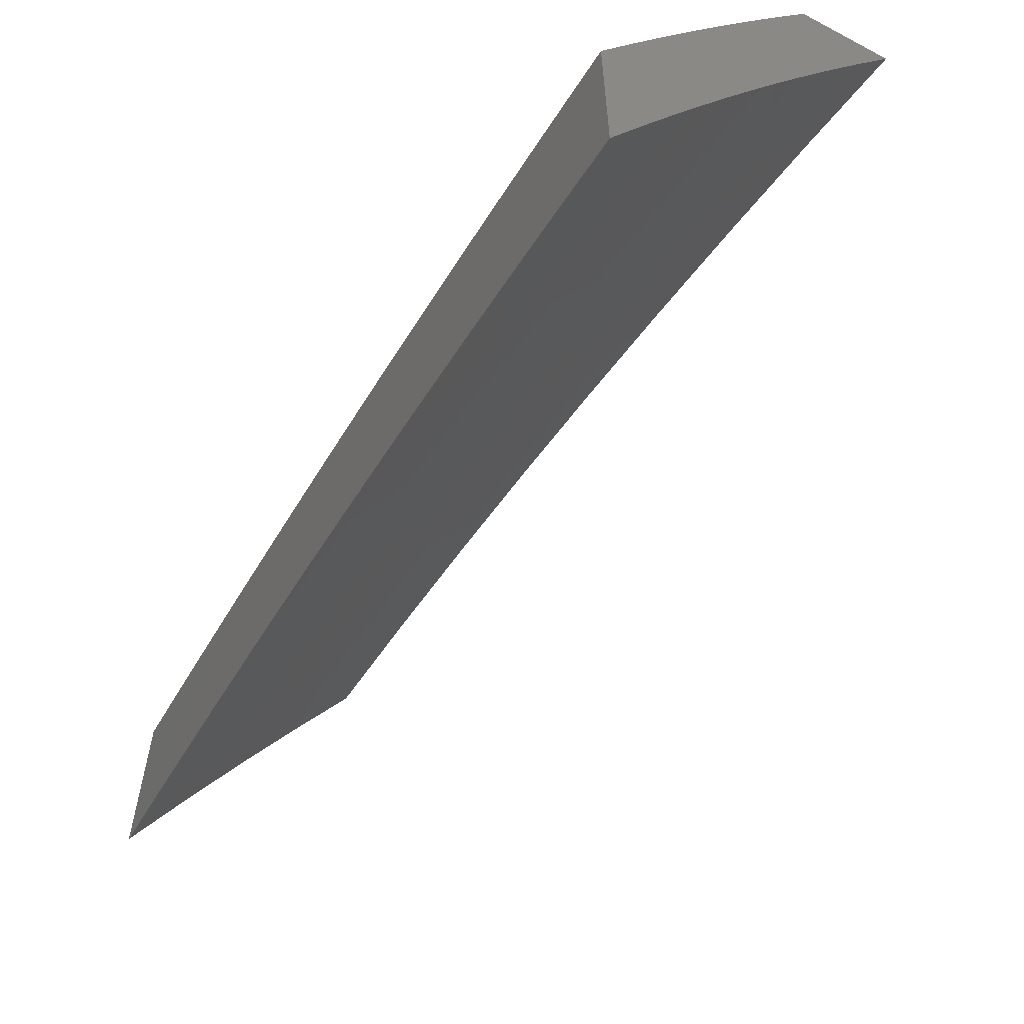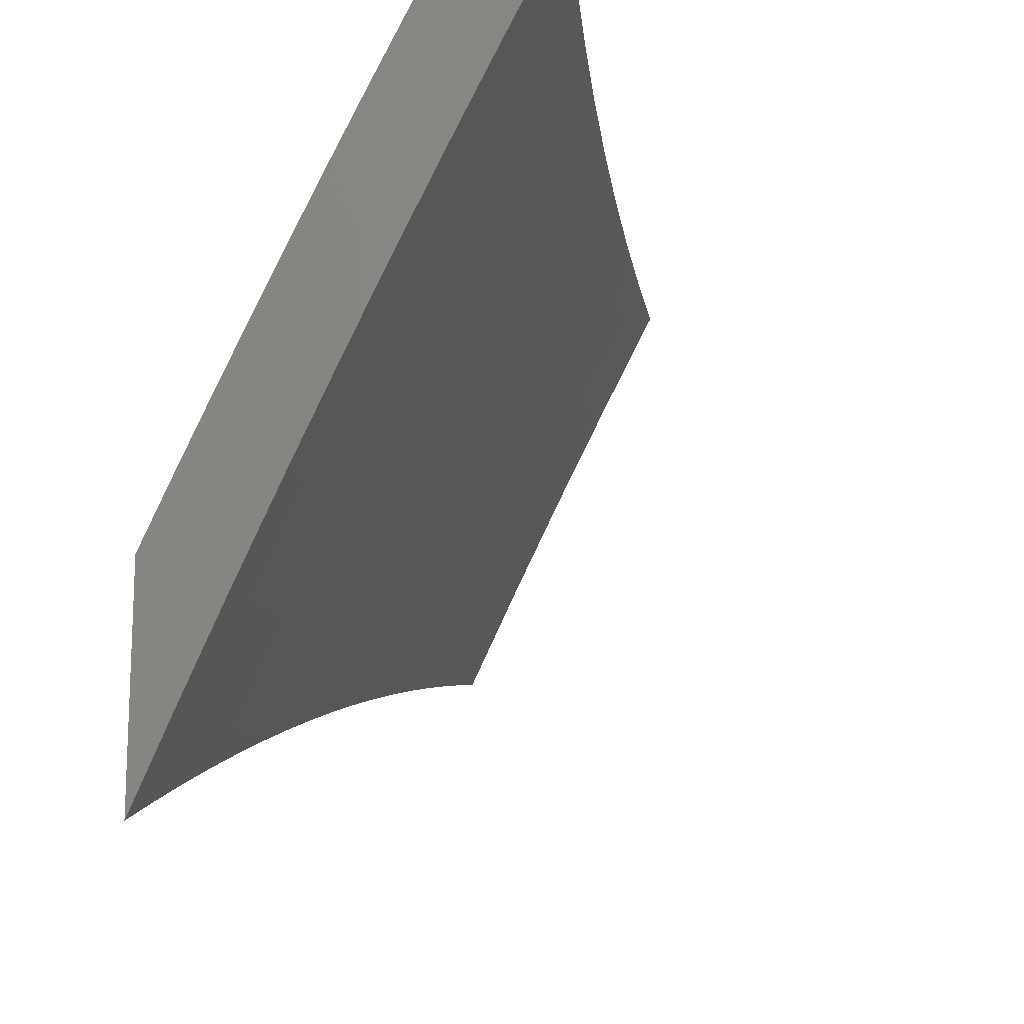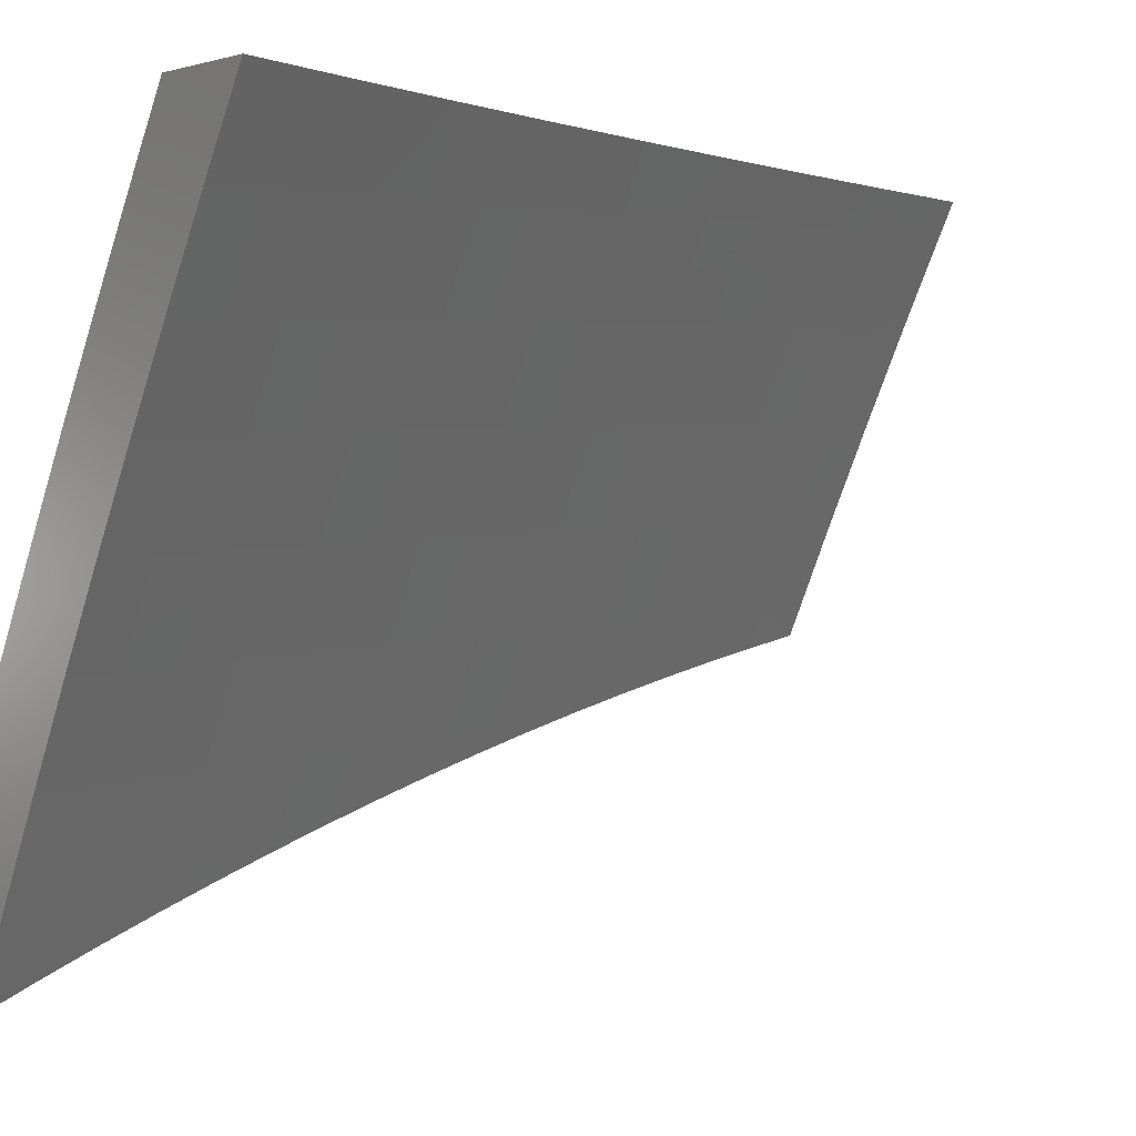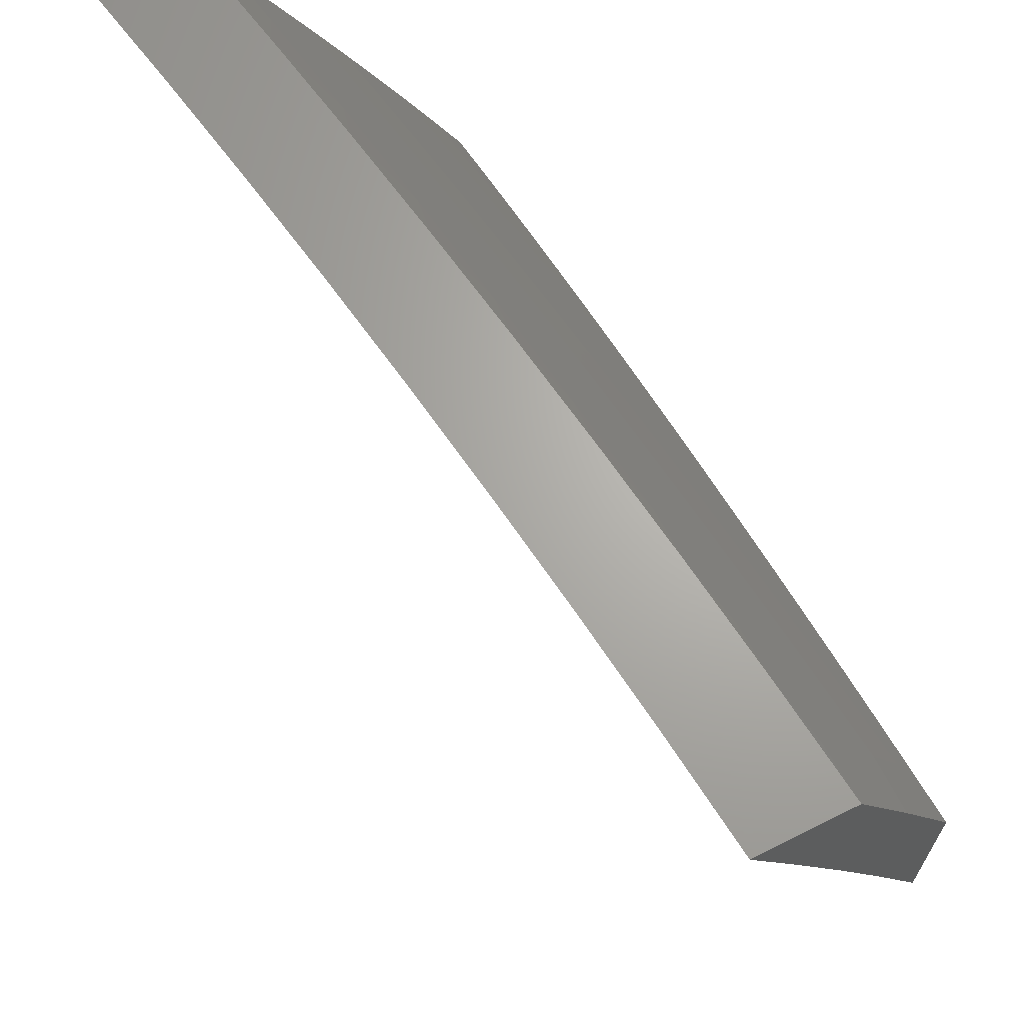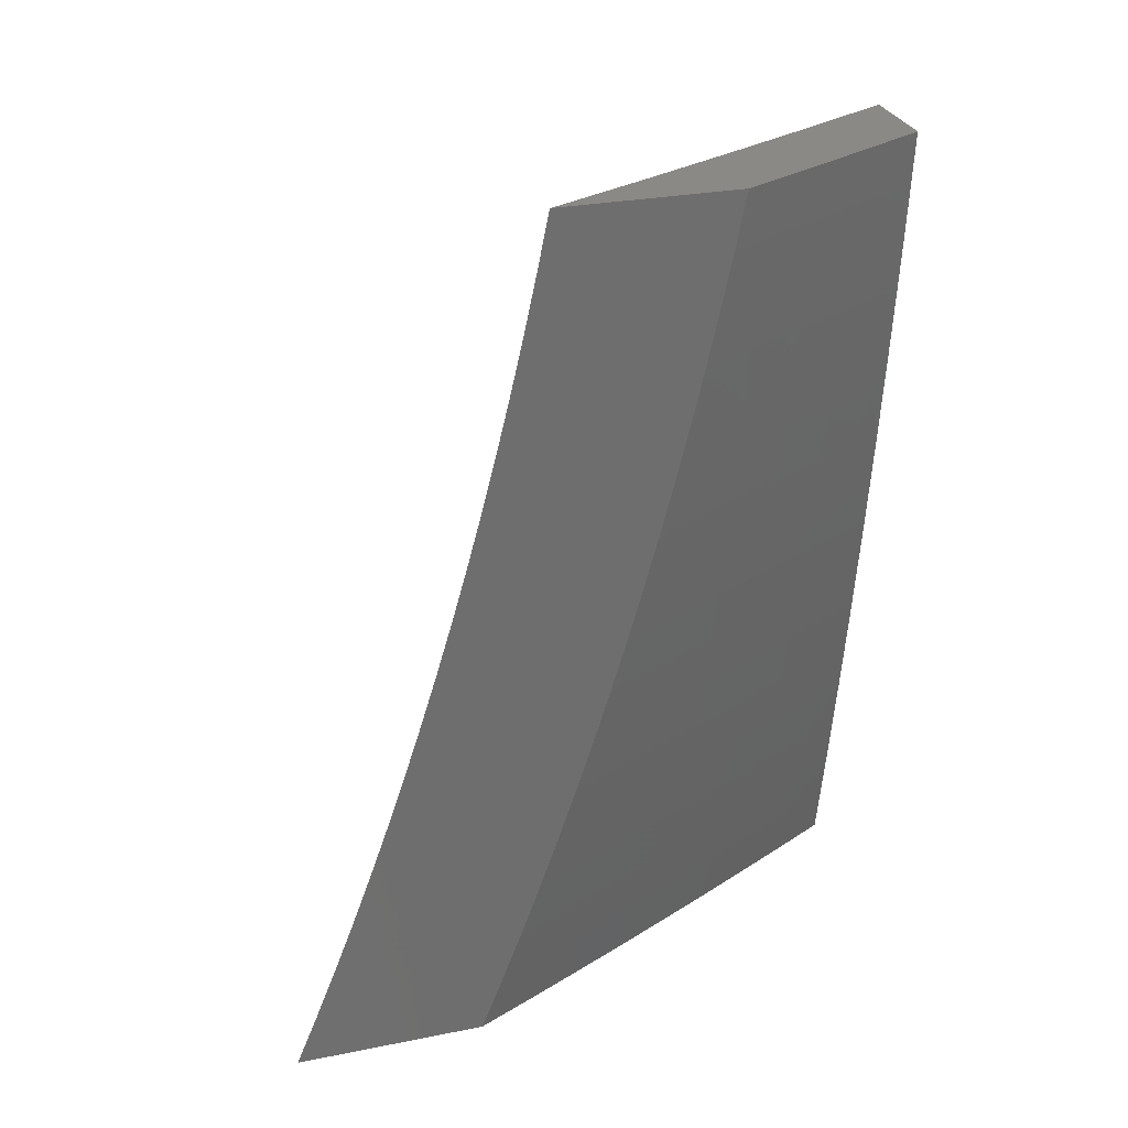
<metadata>
{"format":"stl","ext":"stl","renderer":"f3d","projection":"perspective","resolution":1024,"background":"white","views":[{"elev":-62.0,"azim":151.5,"up":"+Y"},{"elev":-15.4,"azim":-164.8,"up":"+Y"},{"elev":-0.4,"azim":-133.0,"up":"+Y"},{"elev":66.5,"azim":-26.7,"up":"+Y"},{"elev":28.6,"azim":73.4,"up":"+Z"}]}
</metadata>
<code>
# stl→obj: 241 verts, 478 faces
v 9.653 5 -1.876
v 9.63 5 -2
v 9.689 4.913 -1.937
v 9.679 4.908 -2
v 9.728 4.815 -2
v 9.738 4.819 -1.937
v 9.775 4.722 -2
v 9.786 4.725 -1.937
v 9.822 4.628 -2
v 9.833 4.631 -1.937
v 9.868 4.534 -2
v 9.878 4.537 -1.937
v 9.913 4.439 -2
v 9.923 4.443 -1.937
v 9.957 4.344 -2
v 9.967 4.349 -1.937
v 10 4.274 -1.94
v 10 4.298 -1.879
v 10 4.249 -2
v 9.976 4.352 -1.874
v 10 4.322 -1.818
v 9.985 4.356 -1.811
v 10 4.345 -1.756
v 9.994 4.36 -1.748
v 10 4.366 -1.695
v 9.95 4.455 -1.748
v 9.959 4.459 -1.686
v 9.905 4.55 -1.748
v 9.914 4.553 -1.686
v 9.859 4.644 -1.748
v 9.868 4.648 -1.686
v 9.812 4.738 -1.748
v 9.821 4.742 -1.686
v 9.764 4.832 -1.748
v 9.773 4.836 -1.686
v 9.723 4.93 -1.686
v 9.731 4.934 -1.623
v 9.695 5 -1.627
v 9.739 4.938 -1.56
v 9.714 5 -1.502
v 9.746 4.941 -1.498
v 9.753 4.945 -1.435
v 9.796 4.847 -1.498
v 9.803 4.851 -1.435
v 9.851 4.757 -1.435
v 9.857 4.76 -1.373
v 9.905 4.665 -1.373
v 9.911 4.668 -1.31
v 9.957 4.573 -1.31
v 9.963 4.576 -1.248
v 10 4.498 -1.256
v 10 4.513 -1.192
v 10 4.388 -1.633
v 9.967 4.462 -1.623
v 9.922 4.557 -1.623
v 9.876 4.652 -1.623
v 9.829 4.746 -1.623
v 9.781 4.84 -1.623
v 10 4.408 -1.57
v 9.975 4.466 -1.56
v 9.93 4.561 -1.56
v 9.884 4.655 -1.56
v 9.836 4.75 -1.56
v 9.788 4.844 -1.56
v 10 4.428 -1.508
v 9.982 4.469 -1.498
v 9.937 4.564 -1.498
v 9.891 4.659 -1.498
v 9.844 4.753 -1.498
v 10 4.446 -1.445
v 9.989 4.472 -1.435
v 9.944 4.567 -1.435
v 9.898 4.662 -1.435
v 10 4.464 -1.382
v 9.996 4.475 -1.373
v 9.951 4.57 -1.373
v 10 4.481 -1.319
v 9.969 4.579 -1.186
v 10 4.528 -1.128
v 9.975 4.581 -1.124
v 10 4.542 -1.064
v 9.98 4.584 -1.062
v 10 4.555 -1
v 9.946 4.667 -1
v 9.934 4.679 -1.062
v 9.89 4.779 -1
v 9.886 4.774 -1.062
v 9.838 4.868 -1.062
v 9.833 4.866 -1.124
v 9.789 4.963 -1.062
v 9.784 4.96 -1.124
v 9.762 5 -1.126
v 9.778 4.957 -1.186
v 9.748 5 -1.251
v 9.772 4.954 -1.248
v 9.766 4.951 -1.31
v 9.816 4.857 -1.31
v 9.809 4.854 -1.373
v 9.864 4.763 -1.31
v 9.833 4.89 -1
v 9.775 5 -1
v 9.732 5 -1.377
v 9.76 4.948 -1.373
v 9.675 5 -1.751
v 9.715 4.926 -1.748
v 9.756 4.828 -1.811
v 9.804 4.734 -1.811
v 9.851 4.64 -1.811
v 9.897 4.546 -1.811
v 9.942 4.451 -1.811
v 9.707 4.922 -1.811
v 9.698 4.917 -1.874
v 9.747 4.823 -1.874
v 9.795 4.73 -1.874
v 9.842 4.636 -1.874
v 9.888 4.541 -1.874
v 9.933 4.447 -1.874
v 9.822 4.86 -1.248
v 9.87 4.766 -1.248
v 9.917 4.671 -1.248
v 9.827 4.863 -1.186
v 9.876 4.769 -1.186
v 9.923 4.674 -1.186
v 9.881 4.771 -1.124
v 9.929 4.677 -1.124
v 10 4.469 -2
v 9.968 4.536 -2
v 10 4.493 -1.939
v 9.978 4.54 -1.937
v 10 4.516 -1.878
v 9.987 4.545 -1.874
v 10 4.539 -1.817
v 9.996 4.549 -1.811
v 10 4.56 -1.756
v 9.964 4.616 -1.811
v 9.973 4.62 -1.748
v 9.94 4.687 -1.748
v 9.948 4.691 -1.686
v 9.915 4.757 -1.686
v 9.923 4.761 -1.623
v 9.889 4.828 -1.623
v 9.897 4.831 -1.56
v 9.862 4.898 -1.56
v 9.87 4.902 -1.498
v 9.835 4.968 -1.498
v 9.842 4.971 -1.435
v 9.817 5 -1.502
v 9.834 5 -1.377
v 9.946 4.607 -1.937
v 9.936 4.603 -2
v 9.913 4.674 -1.937
v 9.903 4.67 -2
v 9.88 4.741 -1.937
v 9.87 4.736 -2
v 9.846 4.807 -1.937
v 9.837 4.803 -2
v 9.812 4.873 -1.937
v 9.803 4.869 -2
v 9.778 4.939 -1.937
v 9.768 4.934 -2
v 9.733 5 -2
v 9.757 5 -1.876
v 9.787 4.944 -1.874
v 9.821 4.878 -1.874
v 9.856 4.812 -1.874
v 9.889 4.745 -1.874
v 9.922 4.679 -1.874
v 9.955 4.612 -1.874
v 9.796 4.948 -1.811
v 9.778 5 -1.751
v 9.804 4.952 -1.748
v 9.812 4.957 -1.686
v 9.839 4.886 -1.748
v 9.847 4.89 -1.686
v 9.873 4.82 -1.748
v 9.881 4.824 -1.686
v 9.907 4.753 -1.748
v 9.799 5 -1.627
v 9.82 4.96 -1.623
v 9.855 4.894 -1.623
v 9.828 4.964 -1.56
v 9.85 5 -1.251
v 9.855 4.978 -1.31
v 9.848 4.975 -1.373
v 9.877 4.905 -1.435
v 9.904 4.835 -1.498
v 9.93 4.765 -1.56
v 9.956 4.694 -1.623
v 9.981 4.623 -1.686
v 10 4.581 -1.694
v 9.864 5 -1.126
v 9.866 4.984 -1.186
v 9.861 4.981 -1.248
v 9.89 4.911 -1.31
v 9.883 4.908 -1.373
v 9.918 4.842 -1.373
v 9.911 4.838 -1.435
v 9.945 4.772 -1.435
v 9.938 4.768 -1.498
v 9.971 4.701 -1.498
v 9.964 4.698 -1.56
v 10 4.639 -1.507
v 9.997 4.631 -1.56
v 10 4.621 -1.57
v 9.989 4.627 -1.623
v 10 4.601 -1.632
v 9.877 5 -1
v 9.877 4.989 -1.062
v 9.872 4.986 -1.124
v 9.901 4.917 -1.186
v 9.896 4.914 -1.248
v 9.93 4.848 -1.248
v 9.924 4.845 -1.31
v 9.958 4.778 -1.31
v 9.951 4.775 -1.373
v 9.985 4.708 -1.373
v 9.978 4.704 -1.435
v 10 4.674 -1.382
v 10 4.657 -1.445
v 9.912 4.922 -1.062
v 9.939 4.881 -1
v 9.946 4.855 -1.062
v 9.98 4.788 -1.062
v 9.975 4.786 -1.124
v 10 4.748 -1.064
v 10 4.735 -1.128
v 10 4.761 -1
v 9.97 4.783 -1.186
v 10 4.721 -1.192
v 9.964 4.781 -1.248
v 9.997 4.713 -1.248
v 9.991 4.711 -1.31
v 10 4.706 -1.255
v 10 4.691 -1.319
v 9.931 4.683 -1.811
v 9.898 4.749 -1.811
v 9.864 4.816 -1.811
v 9.83 4.882 -1.811
v 9.936 4.85 -1.186
v 9.941 4.853 -1.124
v 9.907 4.92 -1.124
f 1 2 3
f 3 2 4
f 3 4 5
f 3 5 6
f 6 5 7
f 6 7 8
f 8 7 9
f 8 9 10
f 10 9 11
f 10 11 12
f 12 11 13
f 12 13 14
f 14 13 15
f 14 15 16
f 16 15 17
f 16 17 18
f 15 19 17
f 16 18 20
f 20 18 21
f 20 21 22
f 22 21 23
f 22 23 24
f 24 23 25
f 24 25 26
f 26 25 27
f 26 27 28
f 28 27 29
f 28 29 30
f 30 29 31
f 30 31 32
f 32 31 33
f 32 33 34
f 34 33 35
f 34 35 36
f 36 35 37
f 36 37 38
f 38 37 39
f 38 39 40
f 40 39 41
f 40 41 42
f 42 41 43
f 42 43 44
f 44 43 45
f 44 45 46
f 46 45 47
f 46 47 48
f 48 47 49
f 48 49 50
f 50 49 51
f 50 51 52
f 25 53 27
f 27 53 54
f 27 54 29
f 29 54 55
f 29 55 31
f 31 55 56
f 31 56 33
f 33 56 57
f 33 57 35
f 35 57 58
f 35 58 37
f 37 58 39
f 53 59 54
f 54 59 60
f 54 60 55
f 55 60 61
f 55 61 56
f 56 61 62
f 56 62 57
f 57 62 63
f 57 63 58
f 58 63 64
f 58 64 39
f 39 64 41
f 59 65 60
f 60 65 66
f 60 66 61
f 61 66 67
f 61 67 62
f 62 67 68
f 62 68 63
f 63 68 69
f 63 69 64
f 64 69 43
f 64 43 41
f 65 70 66
f 66 70 71
f 66 71 67
f 67 71 72
f 67 72 68
f 68 72 73
f 68 73 69
f 69 73 45
f 69 45 43
f 70 74 71
f 71 74 75
f 71 75 72
f 72 75 76
f 72 76 73
f 73 76 47
f 73 47 45
f 74 77 75
f 75 77 76
f 76 77 49
f 49 77 51
f 50 52 78
f 78 52 79
f 78 79 80
f 80 79 81
f 80 81 82
f 82 81 83
f 82 83 84
f 82 84 85
f 85 84 86
f 85 86 87
f 87 86 88
f 87 88 89
f 89 88 90
f 89 90 91
f 91 90 92
f 91 92 93
f 93 92 94
f 93 94 95
f 95 94 96
f 95 96 97
f 97 96 98
f 97 98 99
f 99 98 46
f 99 46 48
f 86 100 88
f 88 100 90
f 100 101 90
f 90 101 92
f 94 102 96
f 96 102 103
f 96 103 98
f 98 103 44
f 98 44 46
f 103 102 42
f 42 102 40
f 38 104 36
f 36 104 105
f 36 105 34
f 34 105 106
f 34 106 32
f 32 106 107
f 32 107 30
f 30 107 108
f 30 108 28
f 28 108 109
f 28 109 26
f 26 109 110
f 26 110 22
f 22 110 20
f 105 104 111
f 111 104 1
f 111 1 112
f 112 1 3
f 112 3 6
f 106 105 111
f 111 112 113
f 113 112 6
f 113 6 114
f 114 6 8
f 114 8 115
f 115 8 10
f 115 10 116
f 116 10 12
f 116 12 117
f 117 12 14
f 117 14 16
f 44 103 42
f 93 95 118
f 118 95 97
f 118 97 119
f 119 97 99
f 119 99 120
f 120 99 48
f 120 48 50
f 91 93 121
f 121 93 118
f 121 118 122
f 122 118 119
f 122 119 123
f 123 119 120
f 123 120 78
f 78 120 50
f 107 106 113
f 113 106 111
f 107 113 114
f 91 121 89
f 89 121 124
f 89 124 87
f 87 124 85
f 124 121 122
f 108 107 114
f 108 114 115
f 124 122 125
f 125 122 123
f 125 123 80
f 80 123 78
f 109 108 115
f 109 115 116
f 49 47 76
f 82 85 125
f 125 85 124
f 82 125 80
f 110 109 116
f 110 116 117
f 20 110 117
f 20 117 16
f 24 26 22
f 126 127 128
f 128 127 129
f 128 129 130
f 130 129 131
f 130 131 132
f 132 131 133
f 132 133 134
f 134 133 135
f 134 135 136
f 136 135 137
f 136 137 138
f 138 137 139
f 138 139 140
f 140 139 141
f 140 141 142
f 142 141 143
f 142 143 144
f 144 143 145
f 144 145 146
f 146 145 147
f 146 147 148
f 129 127 149
f 149 127 150
f 149 150 151
f 151 150 152
f 151 152 153
f 153 152 154
f 153 154 155
f 155 154 156
f 155 156 157
f 157 156 158
f 157 158 159
f 159 158 160
f 159 160 161
f 161 162 159
f 159 162 163
f 159 163 157
f 157 163 164
f 157 164 155
f 155 164 165
f 155 165 153
f 153 165 166
f 153 166 151
f 151 166 167
f 151 167 149
f 149 167 168
f 149 168 129
f 129 168 131
f 163 162 169
f 169 162 170
f 169 170 171
f 171 170 172
f 171 172 173
f 173 172 174
f 173 174 175
f 175 174 176
f 175 176 177
f 177 176 139
f 177 139 137
f 170 178 172
f 172 178 179
f 172 179 174
f 174 179 180
f 174 180 176
f 176 180 141
f 176 141 139
f 179 178 181
f 181 178 147
f 181 147 145
f 182 183 148
f 148 183 184
f 148 184 146
f 146 184 185
f 146 185 144
f 144 185 186
f 144 186 142
f 142 186 187
f 142 187 140
f 140 187 188
f 140 188 138
f 138 188 189
f 138 189 136
f 136 189 190
f 136 190 134
f 191 192 182
f 182 192 193
f 182 193 183
f 183 193 194
f 183 194 195
f 195 194 196
f 195 196 197
f 197 196 198
f 197 198 199
f 199 198 200
f 199 200 201
f 201 200 202
f 201 202 203
f 203 202 204
f 203 204 205
f 205 204 206
f 205 206 189
f 189 206 190
f 207 208 191
f 191 208 209
f 191 209 192
f 192 209 210
f 192 210 211
f 211 210 212
f 211 212 213
f 213 212 214
f 213 214 215
f 215 214 216
f 215 216 217
f 217 216 218
f 217 218 219
f 208 207 220
f 220 207 221
f 220 221 222
f 222 221 223
f 222 223 224
f 224 223 225
f 224 225 226
f 221 227 223
f 223 227 225
f 224 226 228
f 228 226 229
f 228 229 230
f 230 229 231
f 230 231 232
f 232 231 233
f 232 233 234
f 229 233 231
f 232 234 216
f 216 234 218
f 217 219 200
f 200 219 202
f 135 133 131
f 135 131 168
f 135 168 235
f 235 168 167
f 235 167 236
f 236 167 166
f 236 166 237
f 237 166 165
f 237 165 238
f 238 165 164
f 238 164 169
f 169 164 163
f 201 203 205
f 201 205 188
f 188 205 189
f 177 137 235
f 235 137 135
f 177 235 236
f 199 201 187
f 187 201 188
f 215 217 198
f 198 217 200
f 230 232 214
f 214 232 216
f 175 177 236
f 175 236 237
f 197 199 186
f 186 199 187
f 213 215 196
f 196 215 198
f 214 212 230
f 230 212 239
f 230 239 228
f 228 239 240
f 228 240 224
f 224 240 222
f 173 175 237
f 173 237 238
f 143 141 180
f 195 197 185
f 185 197 186
f 211 213 194
f 194 213 196
f 212 210 239
f 239 210 241
f 239 241 240
f 240 241 220
f 240 220 222
f 171 173 238
f 171 238 169
f 179 181 180
f 180 181 143
f 181 145 143
f 183 195 184
f 184 195 185
f 192 211 193
f 193 211 194
f 208 220 241
f 208 241 209
f 209 241 210
f 81 229 83
f 83 229 226
f 83 226 225
f 229 81 233
f 233 81 79
f 233 79 234
f 234 79 52
f 234 52 218
f 218 52 51
f 218 51 219
f 219 51 77
f 219 77 202
f 202 77 74
f 202 74 204
f 204 74 70
f 204 70 206
f 206 70 65
f 206 65 190
f 190 65 134
f 134 65 59
f 134 59 132
f 132 59 53
f 132 53 130
f 130 53 25
f 130 25 128
f 128 25 23
f 128 23 126
f 126 23 21
f 126 21 18
f 18 17 126
f 126 17 19
f 225 227 83
f 19 15 126
f 126 15 13
f 126 13 127
f 127 13 150
f 150 13 11
f 150 11 152
f 152 11 9
f 152 9 154
f 154 9 156
f 156 9 7
f 156 7 158
f 158 7 5
f 158 5 160
f 160 5 4
f 160 4 161
f 161 4 2
f 101 100 207
f 207 100 221
f 221 100 86
f 221 86 84
f 83 227 84
f 84 227 221
f 2 1 161
f 161 1 104
f 161 104 162
f 162 104 38
f 162 38 170
f 170 38 40
f 170 40 178
f 178 40 102
f 178 102 147
f 147 102 94
f 147 94 148
f 148 94 92
f 148 92 182
f 182 92 101
f 182 101 191
f 191 101 207

</code>
